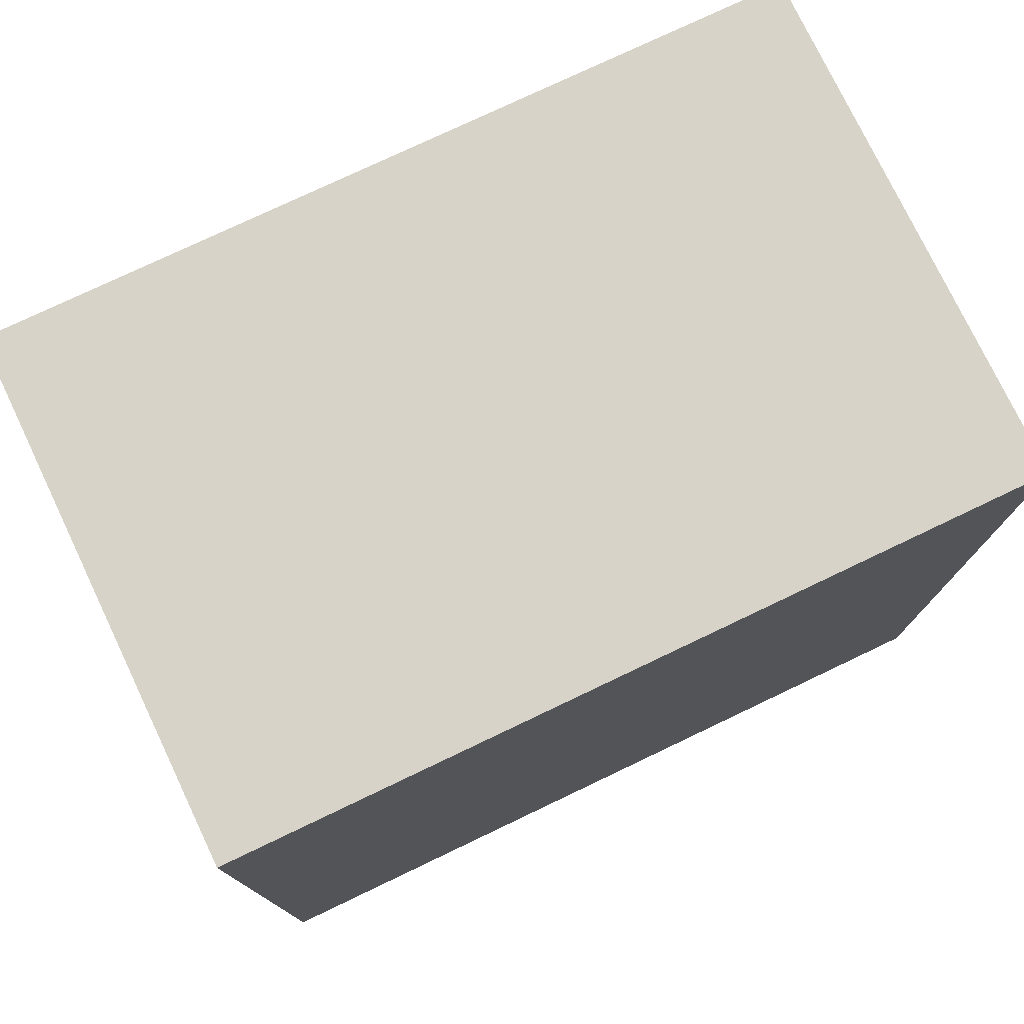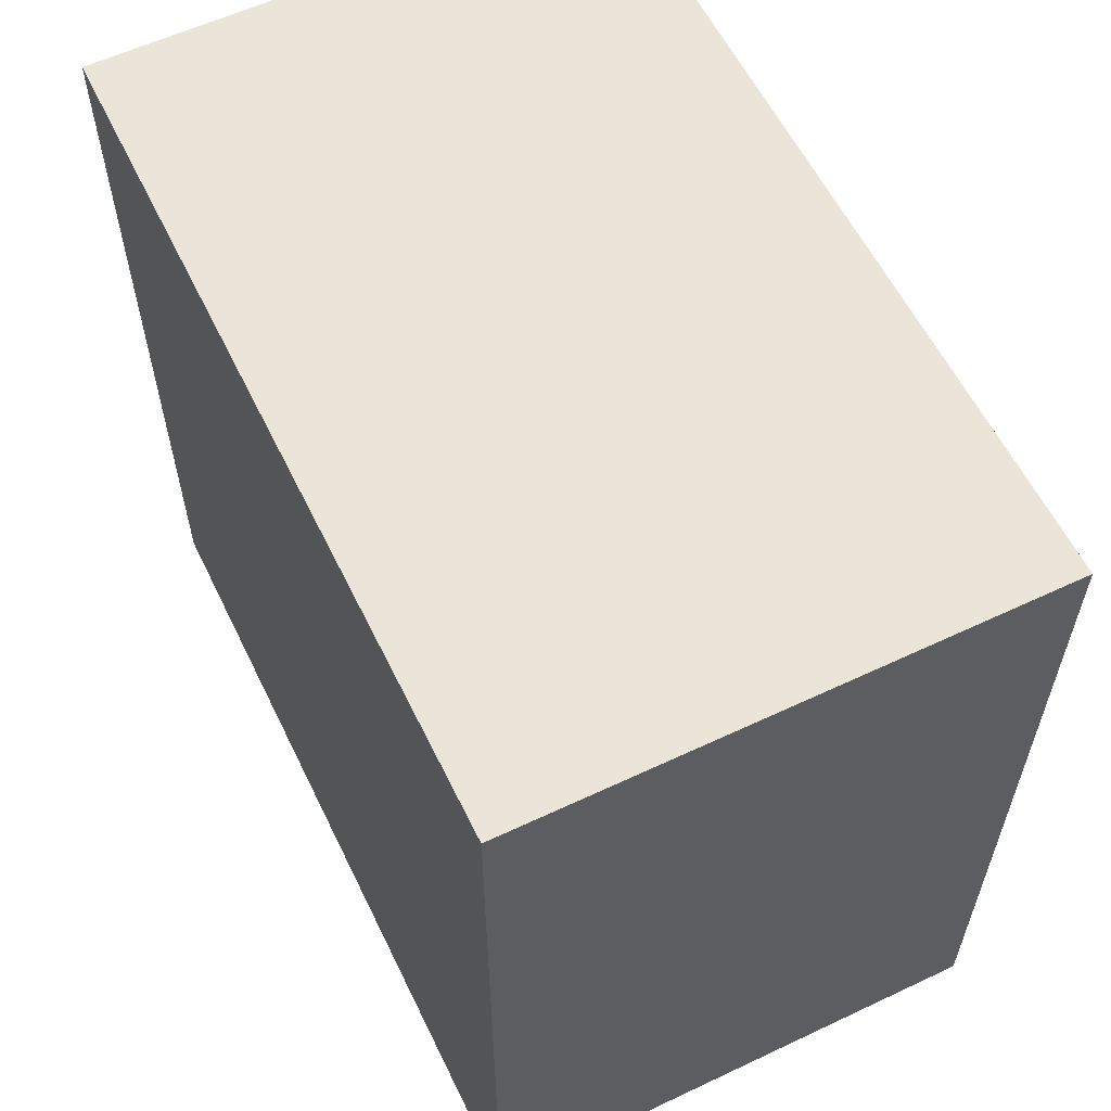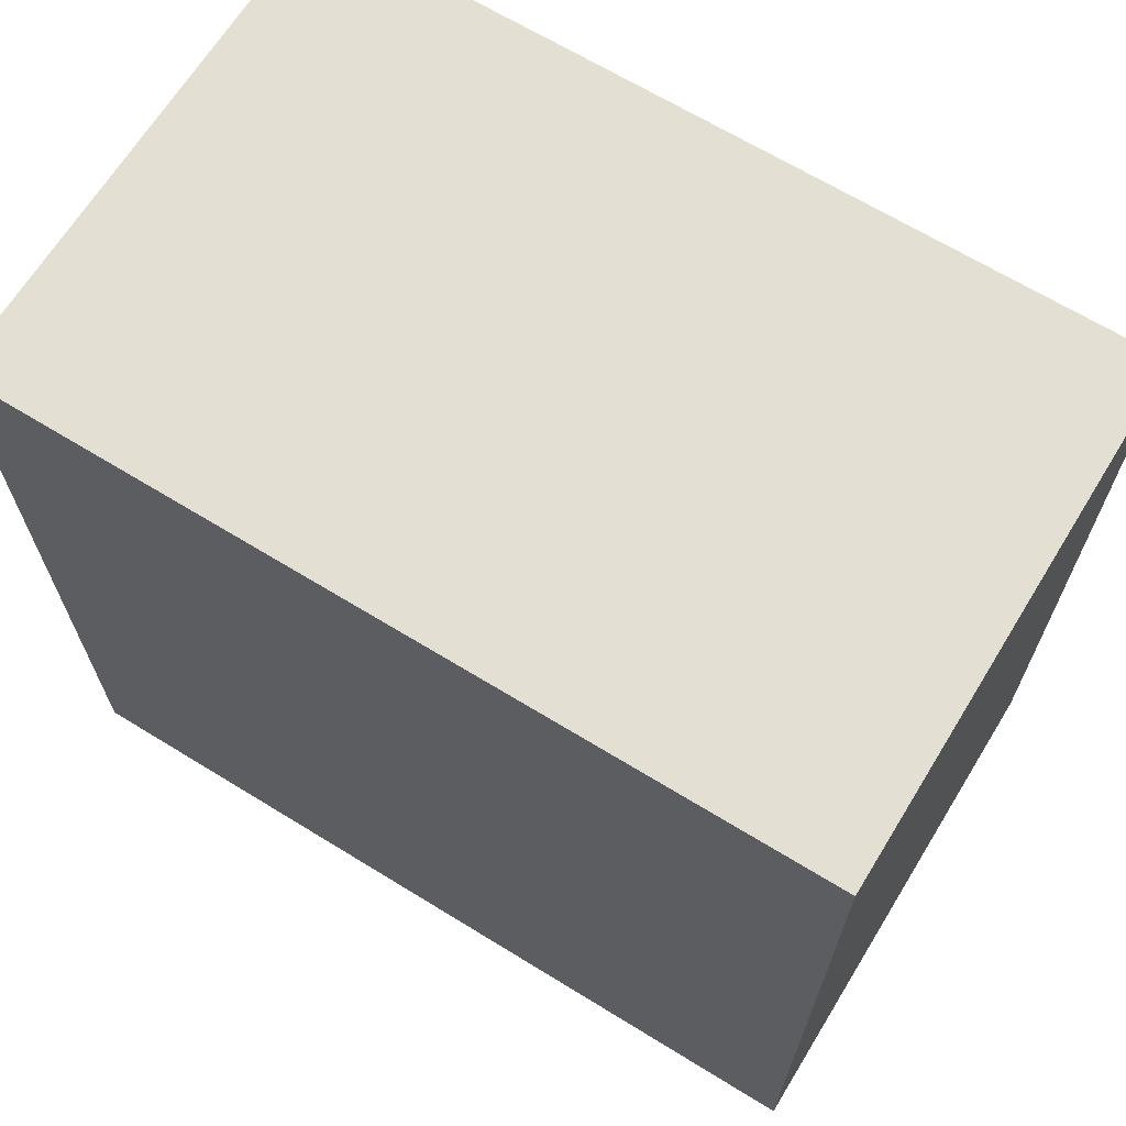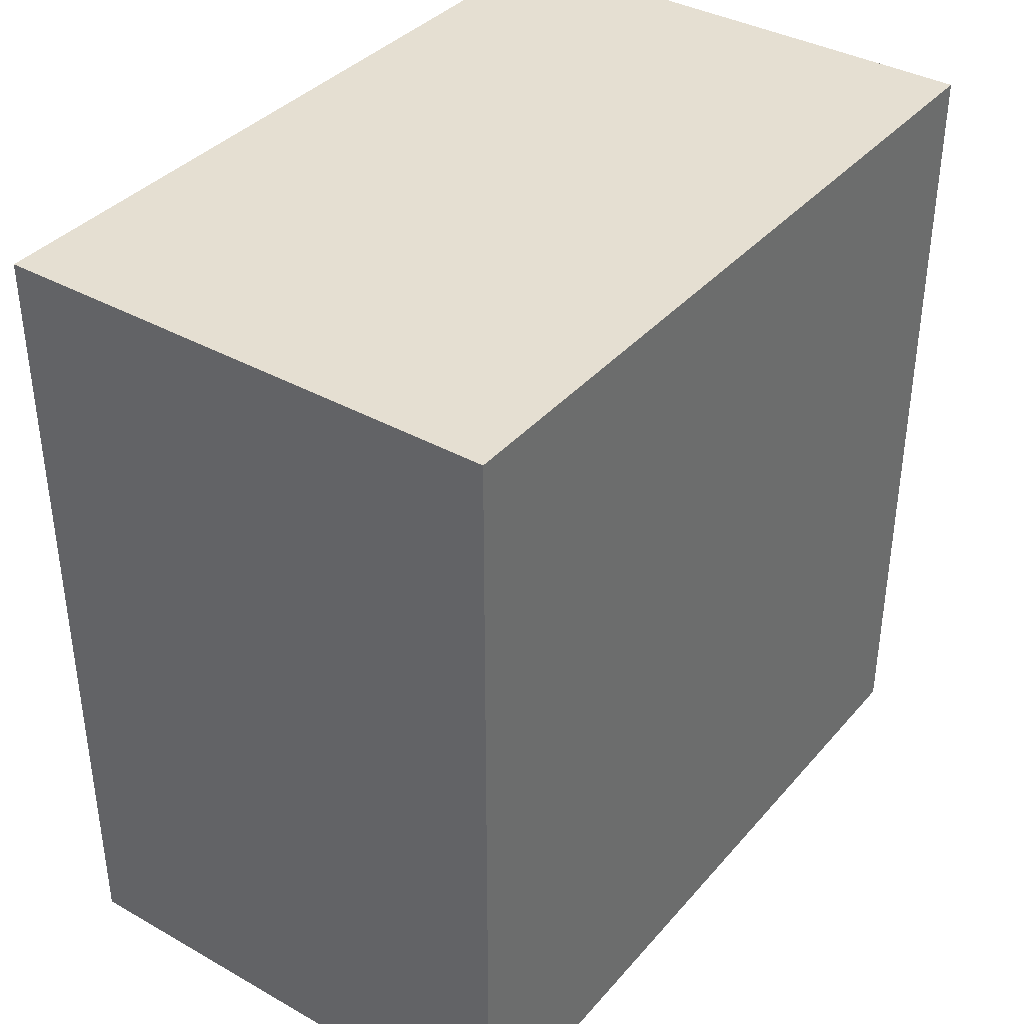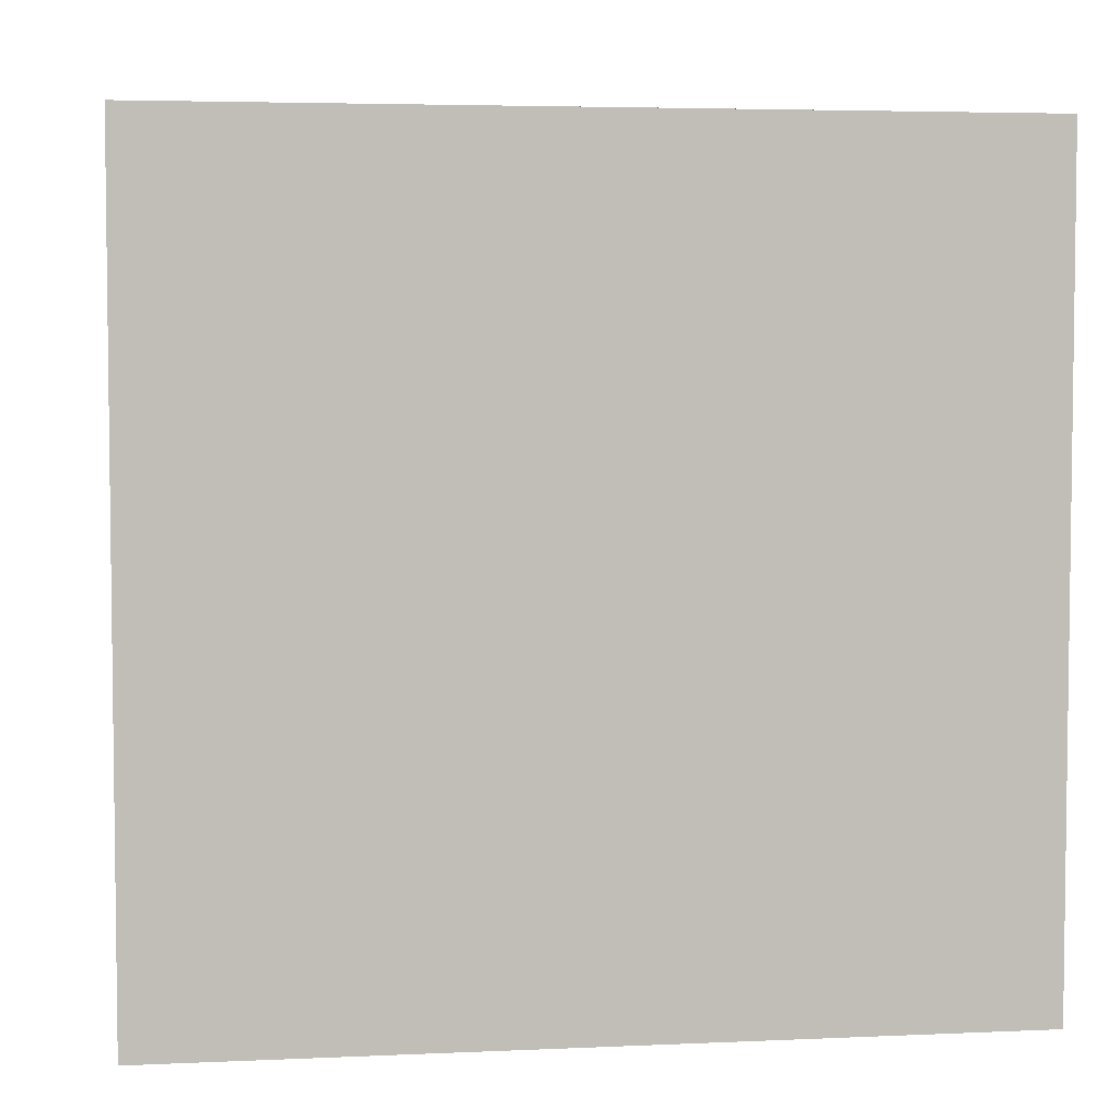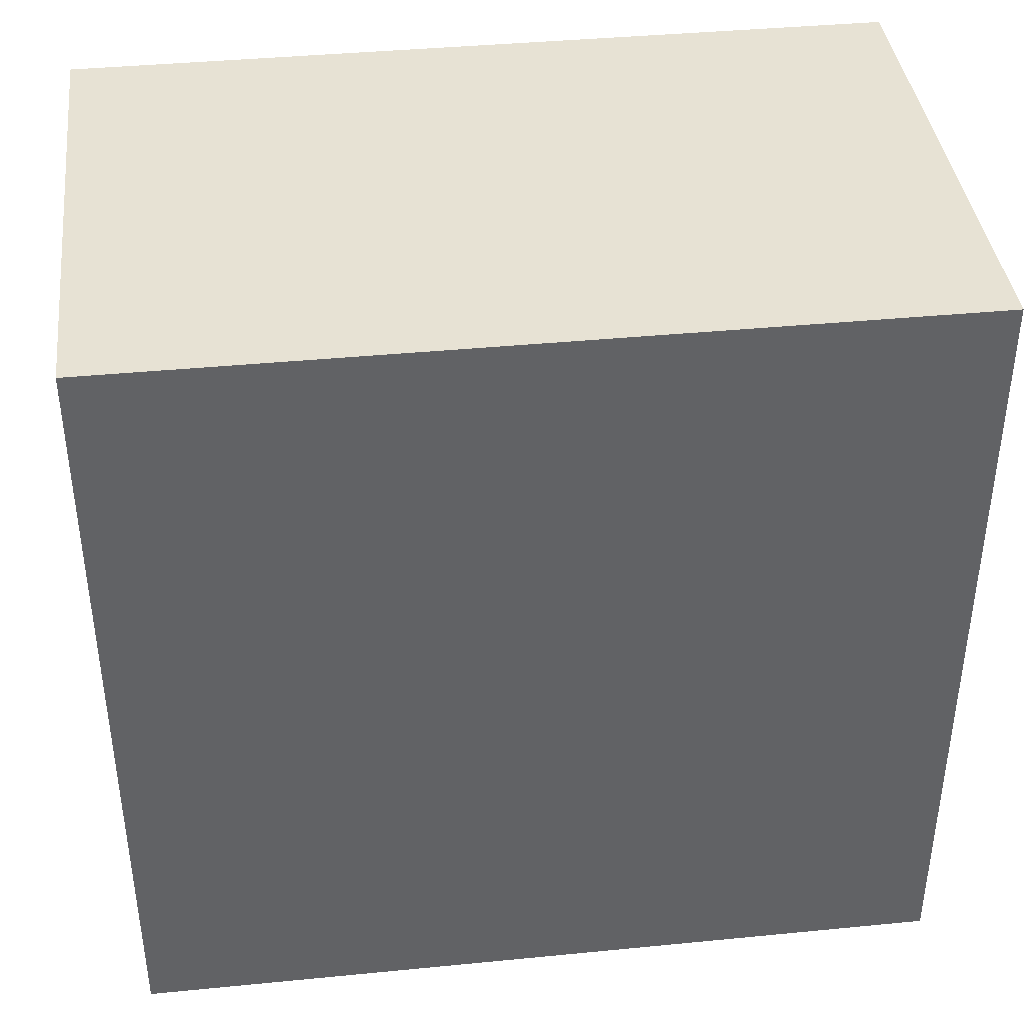
<metadata>
{"format":"obj","ext":"obj","renderer":"f3d","projection":"perspective","resolution":1024,"background":"white","views":[{"elev":76.7,"azim":-115.5,"up":"+Z"},{"elev":59.0,"azim":154.1,"up":"+Y"},{"elev":66.9,"azim":121.6,"up":"+Y"},{"elev":37.5,"azim":35.7,"up":"+Z"},{"elev":4.5,"azim":-98.2,"up":"+Y"},{"elev":39.8,"azim":-96.9,"up":"+Y"}]}
</metadata>
<code>
g pb_Mesh415018
v 6.658 -11.5 0.5
v -0.8003 -11.5 0.5
v 6.658 -9.537e-07 0.5
v -0.8003 -9.537e-07 0.5
v -0.8003 -11.5 0.5
v -0.8003 -11.5 -11.33
v -0.8003 -9.537e-07 0.5
v -0.8003 -9.537e-07 -11.33
v -0.8003 -11.5 -11.33
v 6.658 -11.5 -11.33
v -0.8003 -9.537e-07 -11.33
v 6.658 -9.537e-07 -11.33
v 6.658 -11.5 -11.33
v 6.658 -11.5 0.5
v 6.658 -9.537e-07 -11.33
v 6.658 -9.537e-07 0.5
v 6.658 -9.537e-07 0.5
v -0.8003 -9.537e-07 0.5
v 6.658 -9.537e-07 -11.33
v -0.8003 -9.537e-07 -11.33
v 6.658 -11.5 -11.33
v -0.8003 -11.5 -11.33
v 6.658 -11.5 0.5
v -0.8003 -11.5 0.5
g pb_Mesh415018_0
f 3 2 1
f 3 4 2
f 7 6 5
f 7 8 6
f 11 10 9
f 11 12 10
f 15 14 13
f 15 16 14
f 19 18 17
f 19 20 18
f 23 22 21
f 23 24 22

</code>
